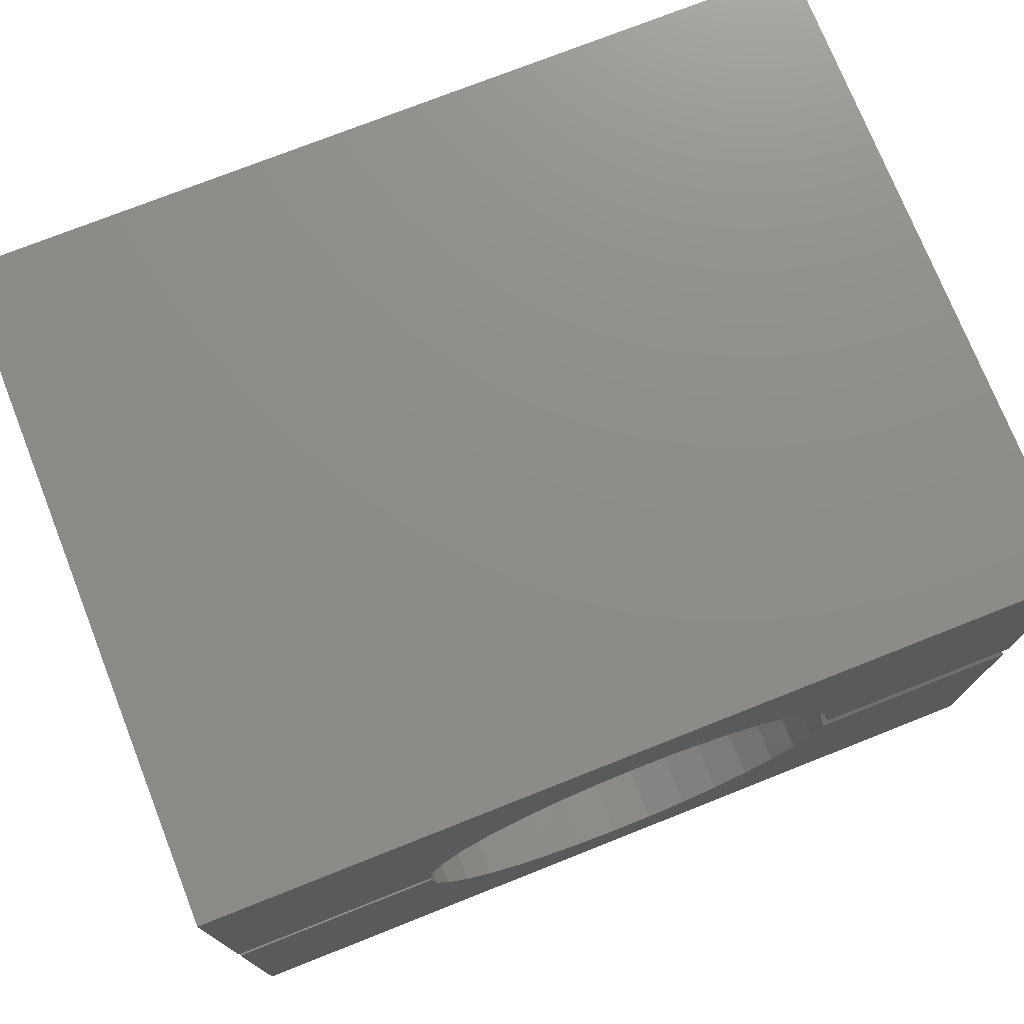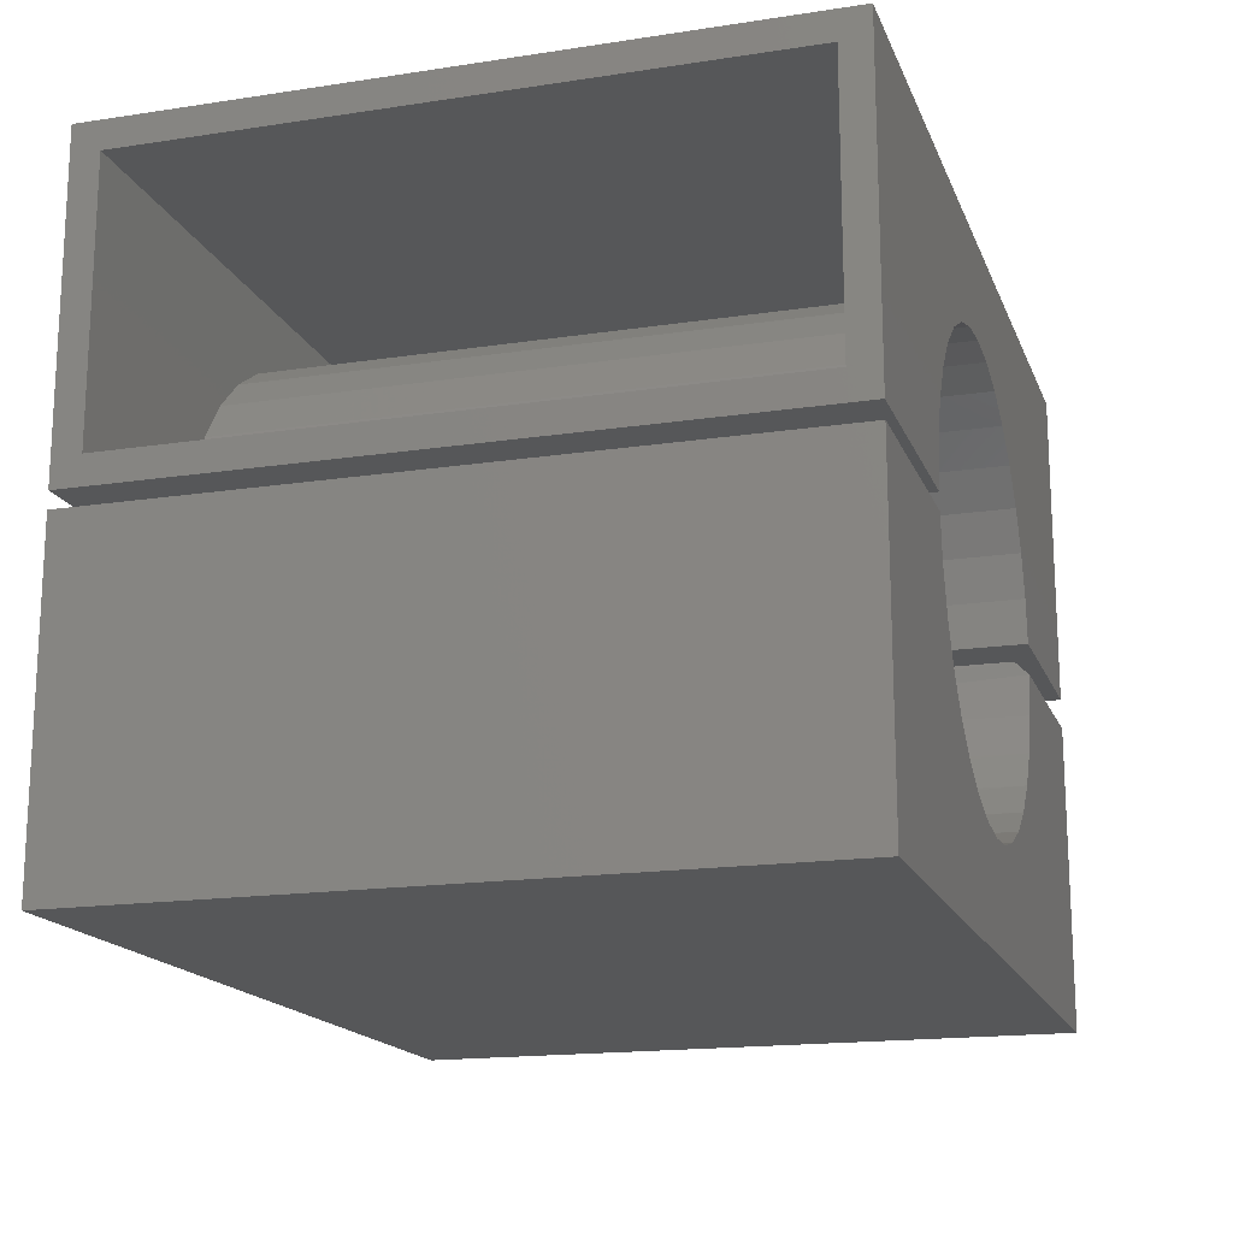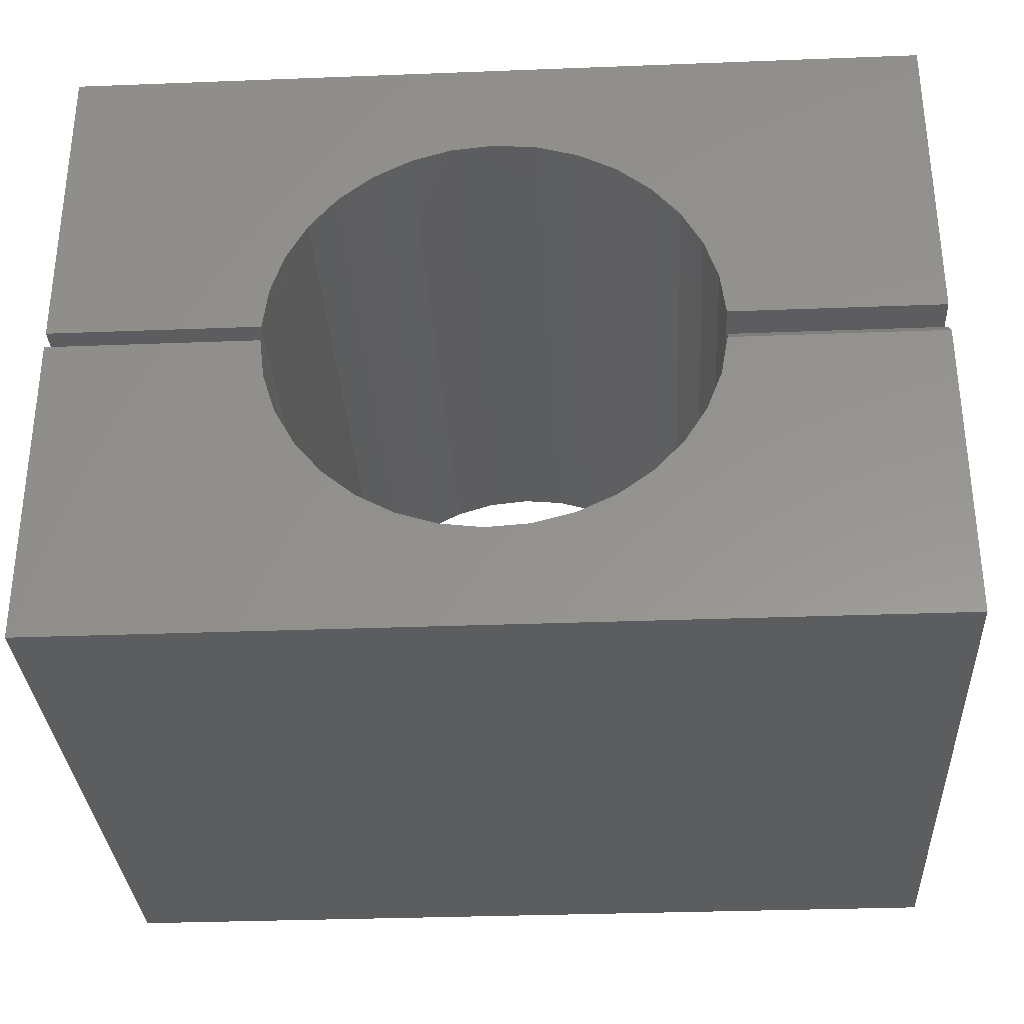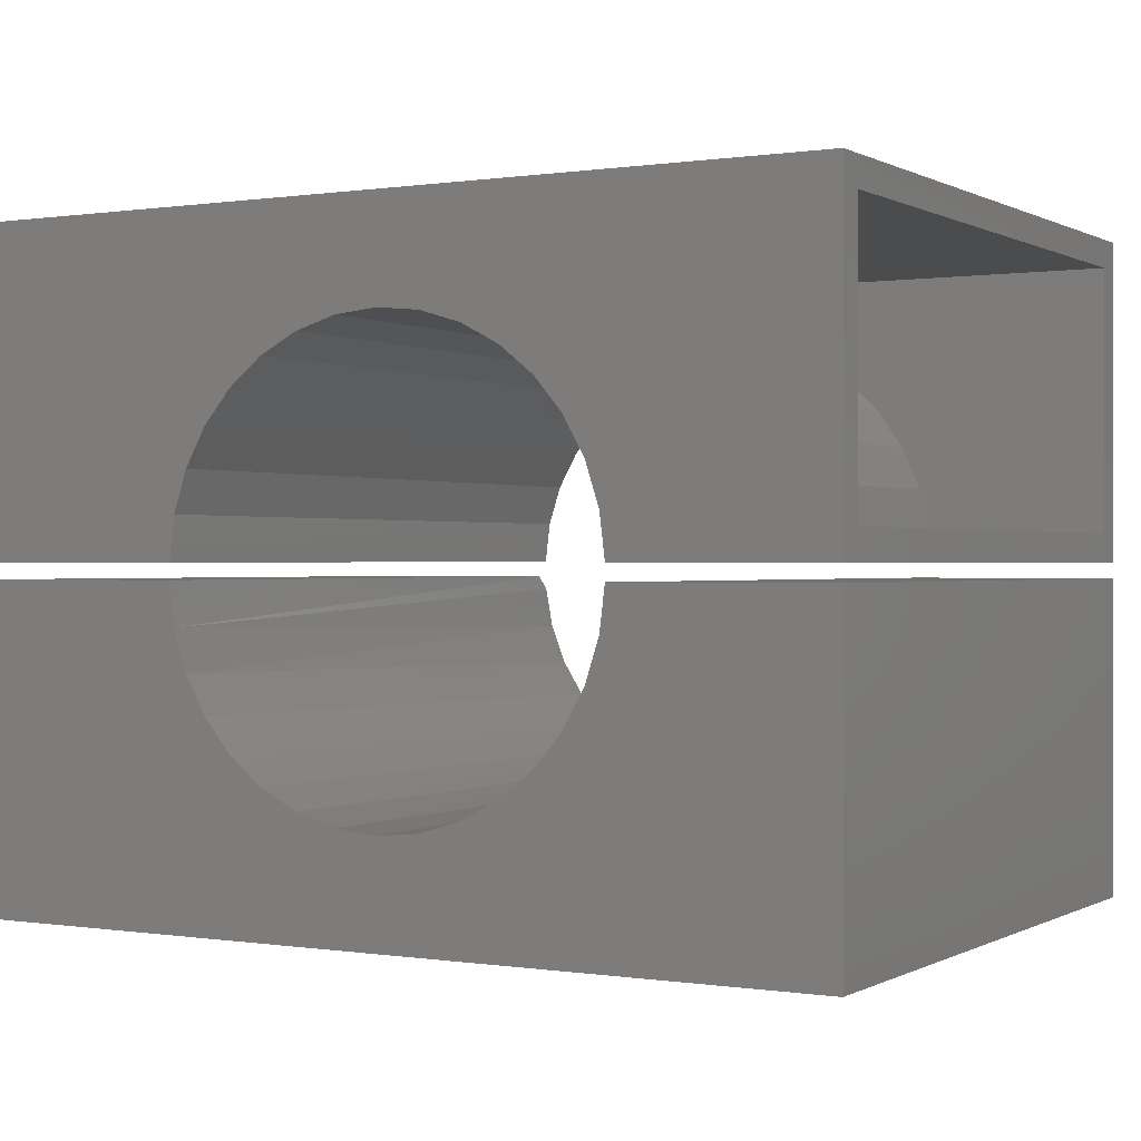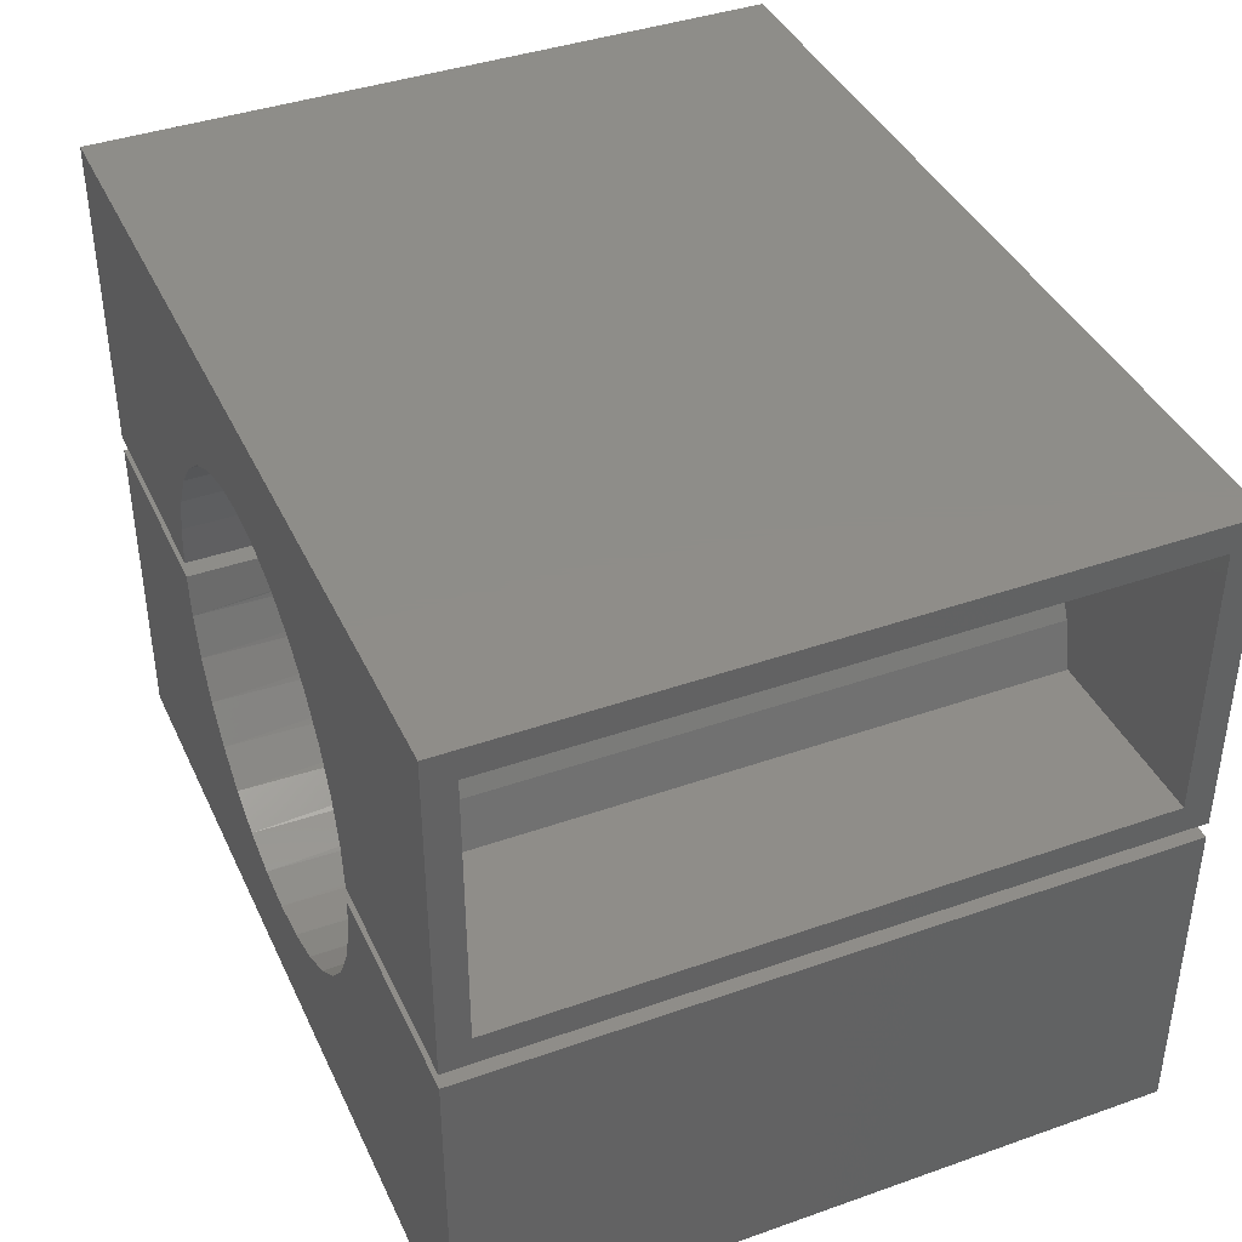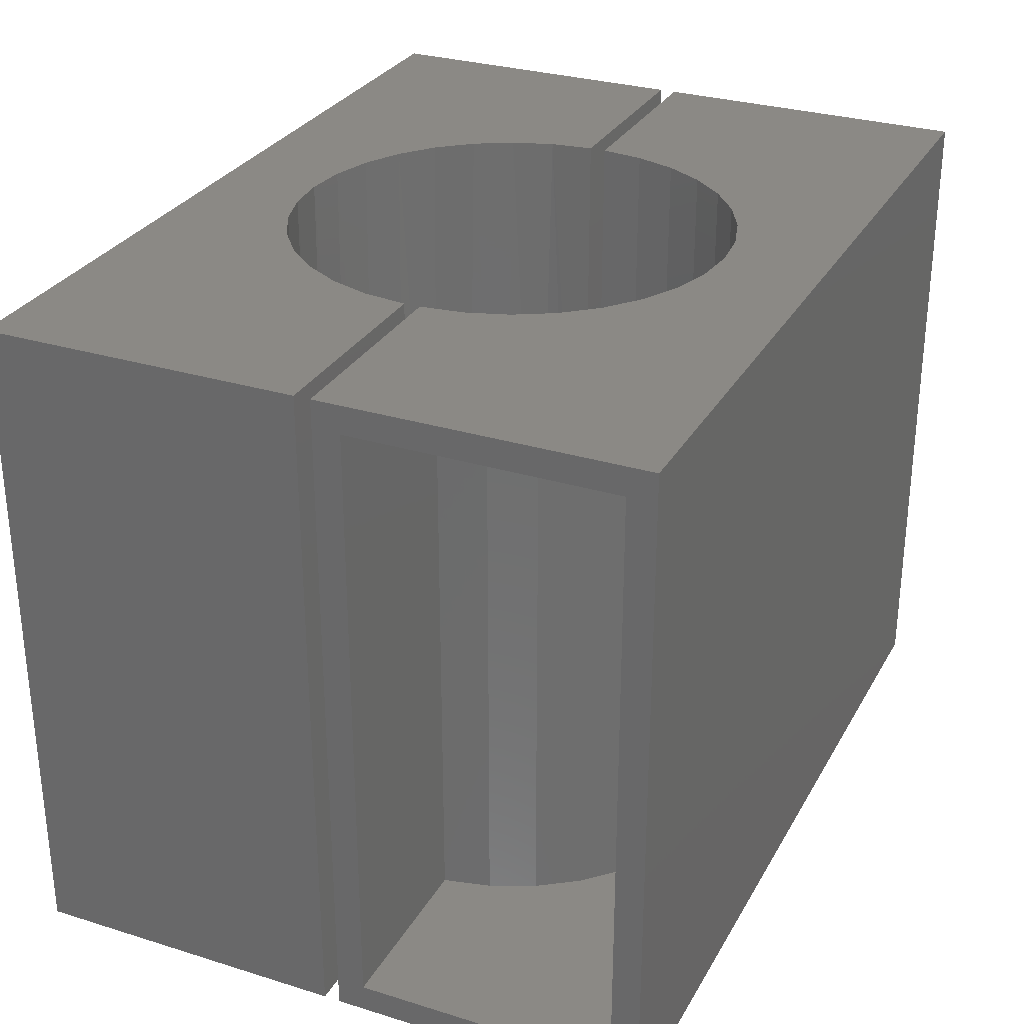
<metadata>
{"format":"stl","ext":"stl","renderer":"f3d","projection":"perspective","resolution":1024,"background":"white","views":[{"elev":74.7,"azim":-21.6,"up":"+Z"},{"elev":-16.9,"azim":-72.9,"up":"+Z"},{"elev":-32.1,"azim":3.1,"up":"+Z"},{"elev":0.2,"azim":-150.3,"up":"+Z"},{"elev":40.3,"azim":-113.4,"up":"+Z"},{"elev":29.5,"azim":-65.5,"up":"+Y"}]}
</metadata>
<code>
# stl→obj: 166 verts, 320 faces
v -0.4844 0 0.007812
v -0.4844 -0.03125 0.03906
v -0.4844 2.167e-17 0.3647
v -0.4844 -0.03125 0.3335
v -0.4844 -0.75 0.3647
v -0.4844 -0.7188 0.3335
v -0.4844 -0.75 0.007812
v -0.4844 -0.7188 0.03906
v -0.2787 -0.7188 0.03906
v -0.2787 -0.03125 0.03906
v 0.4531 -0.7188 0.3335
v 0.4531 -0.03125 0.3335
v -0.0269 -0.03125 0.2816
v 0.0269 -0.03125 0.2816
v 0.07972 -0.03125 0.2713
v 0.1296 -0.03125 0.2512
v 0.1748 -0.03125 0.2219
v 0.2135 -0.03125 0.1846
v 0.4531 -0.03125 0.03906
v 0.2445 -0.03125 0.1406
v 0.2664 -0.03125 0.09146
v 0.2787 -0.03125 0.03906
v -0.2664 -0.03125 0.09146
v -0.2445 -0.03125 0.1406
v -0.2135 -0.03125 0.1846
v -0.1748 -0.03125 0.2219
v -0.1296 -0.03125 0.2512
v -0.07972 -0.03125 0.2713
v 0.4531 -0.7188 0.03906
v 0.2135 -0.7188 0.1846
v 0.1748 -0.7188 0.2219
v 0.1296 -0.7188 0.2512
v 0.07972 -0.7188 0.2713
v 0.0269 -0.7188 0.2816
v -0.0269 -0.7188 0.2816
v 0.2787 -0.7188 0.03906
v 0.2664 -0.7188 0.09146
v 0.2445 -0.7188 0.1406
v -0.07972 -0.7188 0.2713
v -0.1296 -0.7188 0.2512
v -0.1748 -0.7188 0.2219
v -0.2135 -0.7188 0.1846
v -0.2445 -0.7188 0.1406
v -0.2664 -0.7188 0.09146
v -0.4531 -0.7188 -0.3359
v -0.4531 -0.7188 -0.04153
v -0.2787 -0.7188 -0.04153
v -0.2664 -0.7188 -0.09393
v -0.2445 -0.7188 -0.143
v -0.2135 -0.7188 -0.1871
v -0.1748 -0.7188 -0.2244
v -0.1296 -0.7188 -0.2536
v -0.07972 -0.7188 -0.2738
v -0.0269 -0.7188 -0.284
v 0.4531 -0.7188 -0.3359
v 0.0269 -0.7188 -0.284
v 0.07972 -0.7188 -0.2738
v 0.1296 -0.7188 -0.2536
v 0.1748 -0.7188 -0.2244
v 0.2135 -0.7188 -0.1871
v 0.2445 -0.7188 -0.143
v 0.2664 -0.7188 -0.09393
v 0.2787 -0.7188 -0.04153
v 0.4531 -0.7188 -0.04153
v -0.4531 -0.03125 -0.3359
v 0.4531 -0.03125 -0.3359
v 0.4531 -0.03125 -0.04153
v 0.2787 -0.03125 -0.04153
v 0.2664 -0.03125 -0.09393
v 0.2445 -0.03125 -0.143
v 0.2135 -0.03125 -0.1871
v 0.1748 -0.03125 -0.2244
v 0.1296 -0.03125 -0.2536
v 0.07972 -0.03125 -0.2738
v 0.0269 -0.03125 -0.284
v -0.0269 -0.03125 -0.284
v -0.07972 -0.03125 -0.2738
v -0.1296 -0.03125 -0.2536
v -0.1748 -0.03125 -0.2244
v -0.2135 -0.03125 -0.1871
v -0.2445 -0.03125 -0.143
v -0.2664 -0.03125 -0.09393
v -0.2787 -0.03125 -0.04153
v -0.4531 -0.03125 -0.04153
v -0.2498 -0.75 0.007812
v -0.244 -0.75 0.05569
v -0.2291 -0.75 0.1015
v -0.2056 -0.75 0.1437
v -0.1745 -0.75 0.1805
v -0.1369 -0.75 0.2107
v -0.09422 -0.75 0.2331
v -0.048 -0.75 0.2469
v 1.637e-17 -0.75 0.2516
v 0.4844 -0.75 0.3647
v 0.4844 -0.75 0.007812
v 0.1745 -0.75 0.1805
v 0.2056 -0.75 0.1437
v 0.2291 -0.75 0.1015
v 0.244 -0.75 0.05569
v 0.2498 -0.75 0.007812
v 0.048 -0.75 0.2469
v 0.09422 -0.75 0.2331
v 0.1369 -0.75 0.2107
v -0.1745 1.172e-18 0.1805
v -0.2056 -2.793e-18 0.1437
v -0.2291 -6.653e-18 0.1015
v -0.244 -1.027e-17 0.05569
v -0.2498 1.302e-17 0.007812
v 0.4844 7.545e-17 0.3647
v -2.526e-17 1.517e-17 0.2516
v -0.048 1.223e-17 0.2469
v -0.09422 8.824e-18 0.2331
v -0.1369 5.092e-18 0.2107
v 0.4844 5.378e-17 0.007812
v 0.2498 1.424e-17 0.007812
v 0.244 1.682e-17 0.05569
v 0.2291 1.878e-17 0.1015
v 0.2056 2.004e-17 0.1437
v 0.1745 2.055e-17 0.1805
v 0.1369 2.029e-17 0.2107
v 0.09422 1.928e-17 0.2331
v 0.048 1.756e-17 0.2469
v 0.4844 -0.75 -0.3672
v 0.4844 -0.75 -0.0259
v 0.249 -0.75 -0.0259
v 0.2404 -0.75 -0.07238
v 0.2233 -0.75 -0.1164
v 0.1981 -0.75 -0.1564
v 0.1659 -0.75 -0.191
v 0.1278 -0.75 -0.2189
v 0.08509 -0.75 -0.2391
v 0.03933 -0.75 -0.2509
v -0.007825 -0.75 -0.2539
v -0.4844 -0.75 -0.3672
v -0.0547 -0.75 -0.248
v -0.09963 -0.75 -0.2333
v -0.141 -0.75 -0.2105
v -0.1773 -0.75 -0.1803
v -0.2073 -0.75 -0.1437
v -0.2299 -0.75 -0.1022
v -0.2442 -0.75 -0.0572
v -0.2498 -0.75 -0.01028
v -0.4844 -0.75 -0.01028
v 0.244 6.606e-17 -0.05815
v 0.2291 6.268e-17 -0.104
v 0.2056 5.904e-17 -0.1462
v 0.1745 5.527e-17 -0.183
v 0.1369 5.151e-17 -0.2132
v 0.09422 4.789e-17 -0.2356
v 0.048 4.456e-17 -0.2494
v -3.898e-17 4.164e-17 -0.2541
v -0.048 3.923e-17 -0.2494
v -0.09422 3.743e-17 -0.2356
v -0.1369 3.631e-17 -0.2132
v -0.1745 3.589e-17 -0.183
v -0.2056 3.621e-17 -0.1462
v -0.2291 3.725e-17 -0.104
v 0.2498 -0.7344 -0.01028
v 0.2498 6.057e-17 -0.01028
v -0.244 3.897e-17 -0.05815
v -0.2498 4.13e-17 -0.01028
v 0.4844 -0.7344 -0.01028
v 0.4844 7.359e-17 -0.01028
v 0.4844 5.378e-17 -0.3672
v -0.4844 0 -0.3672
v -0.4844 1.981e-17 -0.01028
f 1 2 3
f 3 2 4
f 3 4 5
f 5 4 6
f 5 6 7
f 7 6 8
f 7 8 1
f 1 8 2
f 8 9 2
f 2 9 10
f 11 6 12
f 12 6 4
f 12 4 13
f 12 13 14
f 12 14 15
f 12 15 16
f 12 16 17
f 12 17 18
f 12 18 19
f 19 18 20
f 19 20 21
f 19 21 22
f 4 2 10
f 4 10 23
f 4 23 24
f 4 24 25
f 4 25 26
f 4 26 27
f 4 27 28
f 4 28 13
f 11 29 30
f 11 30 31
f 11 31 32
f 11 32 33
f 11 33 34
f 11 34 35
f 11 35 6
f 29 36 37
f 29 37 38
f 29 38 30
f 6 35 39
f 6 39 40
f 6 40 41
f 6 41 42
f 6 42 43
f 6 43 44
f 6 44 9
f 6 9 8
f 36 29 22
f 22 29 19
f 10 9 23
f 23 9 44
f 23 44 24
f 24 44 43
f 24 43 25
f 25 43 42
f 25 42 26
f 26 42 41
f 26 41 27
f 27 41 40
f 27 40 28
f 28 40 39
f 28 39 13
f 13 39 35
f 13 35 14
f 14 35 34
f 14 34 15
f 15 34 33
f 15 33 16
f 16 33 32
f 16 32 17
f 17 32 31
f 17 31 18
f 18 31 30
f 18 30 20
f 20 30 38
f 20 38 21
f 21 38 37
f 21 37 22
f 22 37 36
f 19 29 12
f 12 29 11
f 45 46 47
f 45 47 48
f 45 48 49
f 45 49 50
f 45 50 51
f 45 51 52
f 45 52 53
f 45 53 54
f 45 54 55
f 55 54 56
f 55 56 57
f 55 57 58
f 55 58 59
f 55 59 60
f 55 60 61
f 55 61 62
f 55 62 63
f 55 63 64
f 45 55 65
f 65 55 66
f 66 55 67
f 67 55 64
f 64 63 67
f 67 63 68
f 68 63 69
f 69 63 62
f 69 62 70
f 70 62 61
f 70 61 71
f 71 61 60
f 71 60 72
f 72 60 59
f 72 59 73
f 73 59 58
f 73 58 74
f 74 58 57
f 74 57 75
f 75 57 56
f 75 56 76
f 76 56 54
f 76 54 77
f 77 54 53
f 77 53 78
f 78 53 52
f 78 52 79
f 79 52 51
f 79 51 80
f 80 51 50
f 80 50 81
f 81 50 49
f 81 49 82
f 82 49 48
f 82 48 83
f 83 48 47
f 47 46 83
f 83 46 84
f 84 46 65
f 65 46 45
f 65 66 76
f 65 76 77
f 65 77 78
f 65 78 79
f 65 79 80
f 65 80 81
f 65 81 82
f 65 82 83
f 65 83 84
f 66 67 68
f 66 68 69
f 66 69 70
f 66 70 71
f 66 71 72
f 66 72 73
f 66 73 74
f 66 74 75
f 66 75 76
f 7 85 86
f 7 86 87
f 7 87 88
f 7 88 89
f 5 7 89
f 5 89 90
f 5 90 91
f 5 91 92
f 5 92 93
f 5 93 94
f 95 96 97
f 95 97 98
f 95 98 99
f 95 99 100
f 94 93 101
f 94 101 102
f 94 102 103
f 94 103 96
f 94 96 95
f 1 104 105
f 1 105 106
f 1 106 107
f 1 107 108
f 3 109 110
f 3 110 111
f 3 111 112
f 3 112 113
f 3 113 104
f 3 104 1
f 114 115 116
f 114 116 117
f 114 117 118
f 114 118 119
f 109 114 119
f 109 119 120
f 109 120 121
f 109 121 122
f 109 122 110
f 94 109 5
f 5 109 3
f 114 109 95
f 95 109 94
f 100 115 95
f 95 115 114
f 110 92 111
f 111 92 91
f 111 91 112
f 112 91 90
f 112 90 113
f 113 90 89
f 113 89 104
f 104 89 88
f 104 88 105
f 105 88 87
f 105 87 106
f 106 87 86
f 106 86 107
f 107 86 85
f 107 85 108
f 92 110 93
f 93 110 122
f 93 122 101
f 101 122 121
f 101 121 102
f 102 121 120
f 102 120 103
f 103 120 119
f 103 119 96
f 96 119 118
f 96 118 97
f 97 118 117
f 97 117 98
f 98 117 116
f 98 116 99
f 99 116 115
f 99 115 100
f 7 1 85
f 85 1 108
f 123 124 125
f 123 125 126
f 123 126 127
f 123 127 128
f 123 128 129
f 123 129 130
f 123 130 131
f 123 131 132
f 123 132 133
f 123 133 134
f 134 133 135
f 134 135 136
f 134 136 137
f 134 137 138
f 134 138 139
f 134 139 140
f 134 140 141
f 134 141 142
f 134 142 143
f 126 144 145
f 145 127 126
f 127 145 146
f 146 128 127
f 128 146 147
f 147 129 128
f 129 147 148
f 148 130 129
f 130 148 149
f 149 131 130
f 131 149 150
f 150 132 131
f 132 150 151
f 151 133 132
f 133 151 152
f 152 135 133
f 135 152 153
f 153 136 135
f 136 153 154
f 154 137 136
f 137 154 155
f 155 138 137
f 138 155 156
f 156 139 138
f 139 156 157
f 126 125 144
f 144 125 158
f 144 158 159
f 139 157 140
f 140 157 160
f 140 160 141
f 141 160 161
f 141 161 142
f 162 163 158
f 158 163 159
f 164 163 123
f 123 163 162
f 123 162 124
f 124 162 125
f 125 162 158
f 164 165 151
f 164 151 150
f 164 150 149
f 164 149 148
f 164 148 147
f 164 147 146
f 164 146 145
f 164 145 144
f 164 144 159
f 164 159 163
f 165 166 161
f 165 161 160
f 165 160 157
f 165 157 156
f 165 156 155
f 165 155 154
f 165 154 153
f 165 153 152
f 165 152 151
f 166 165 143
f 143 165 134
f 142 161 143
f 143 161 166
f 134 165 123
f 123 165 164

</code>
